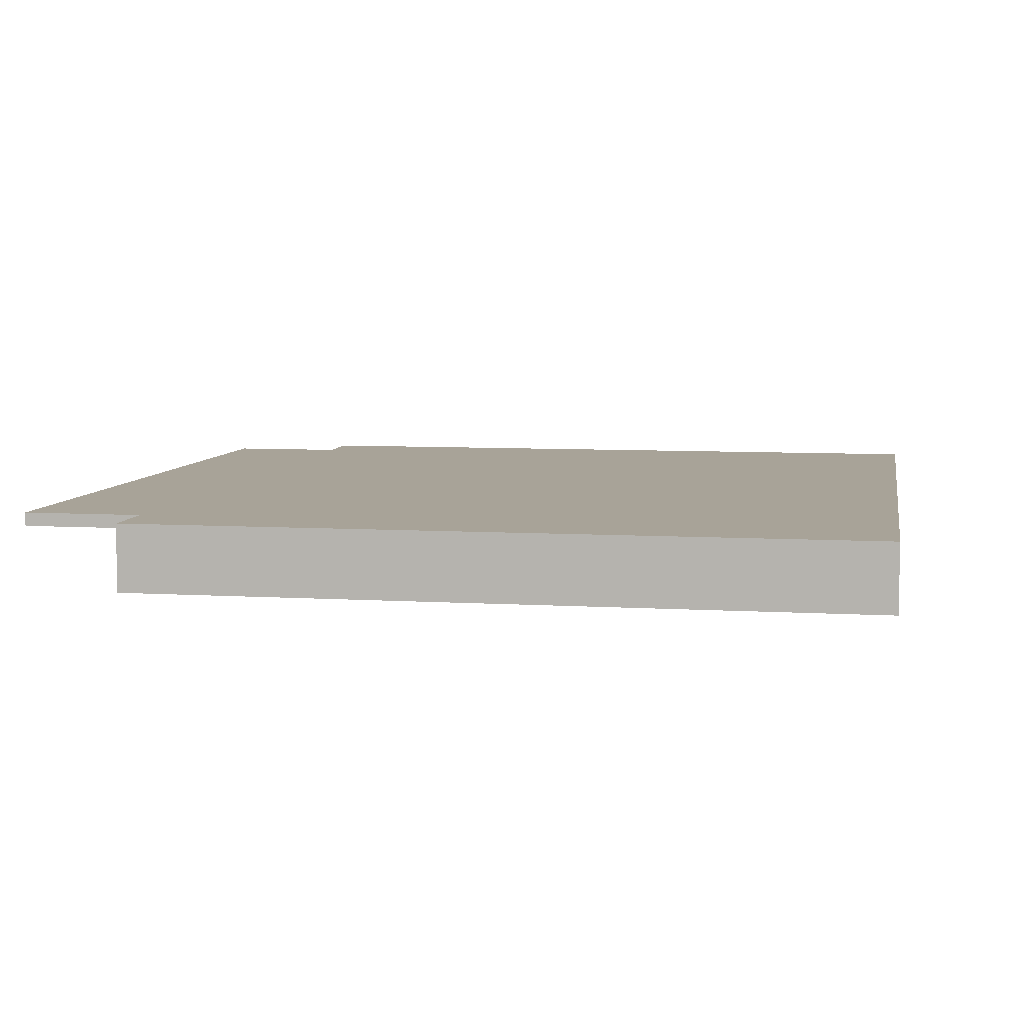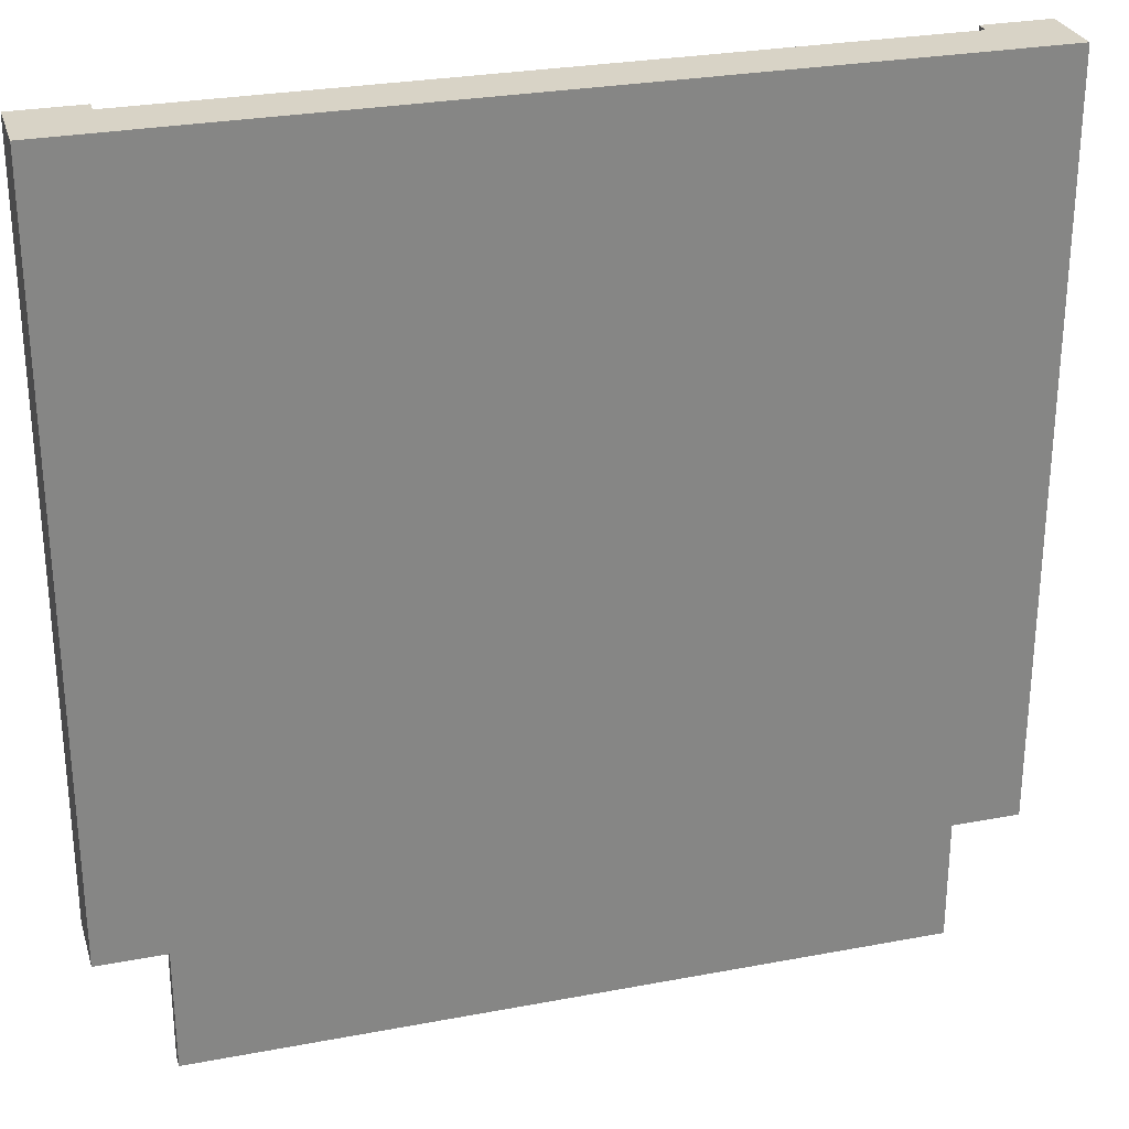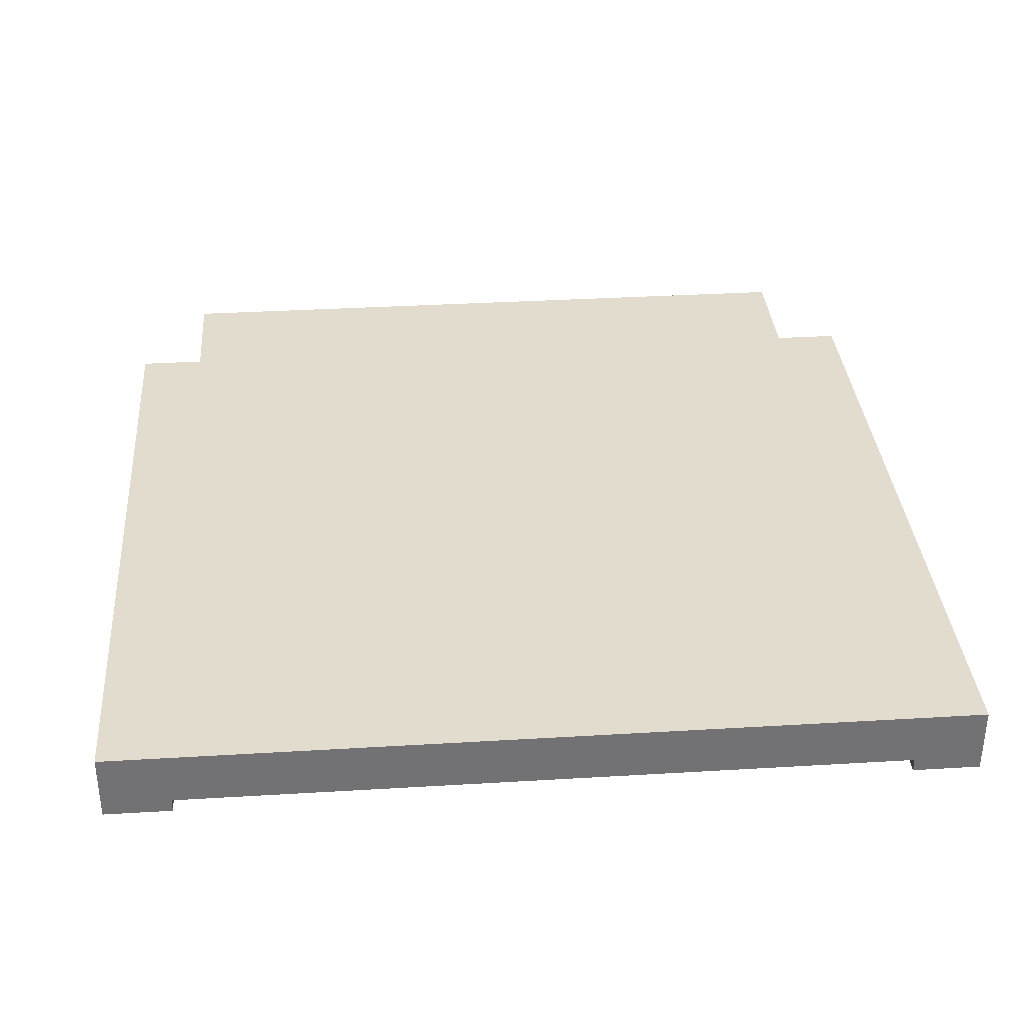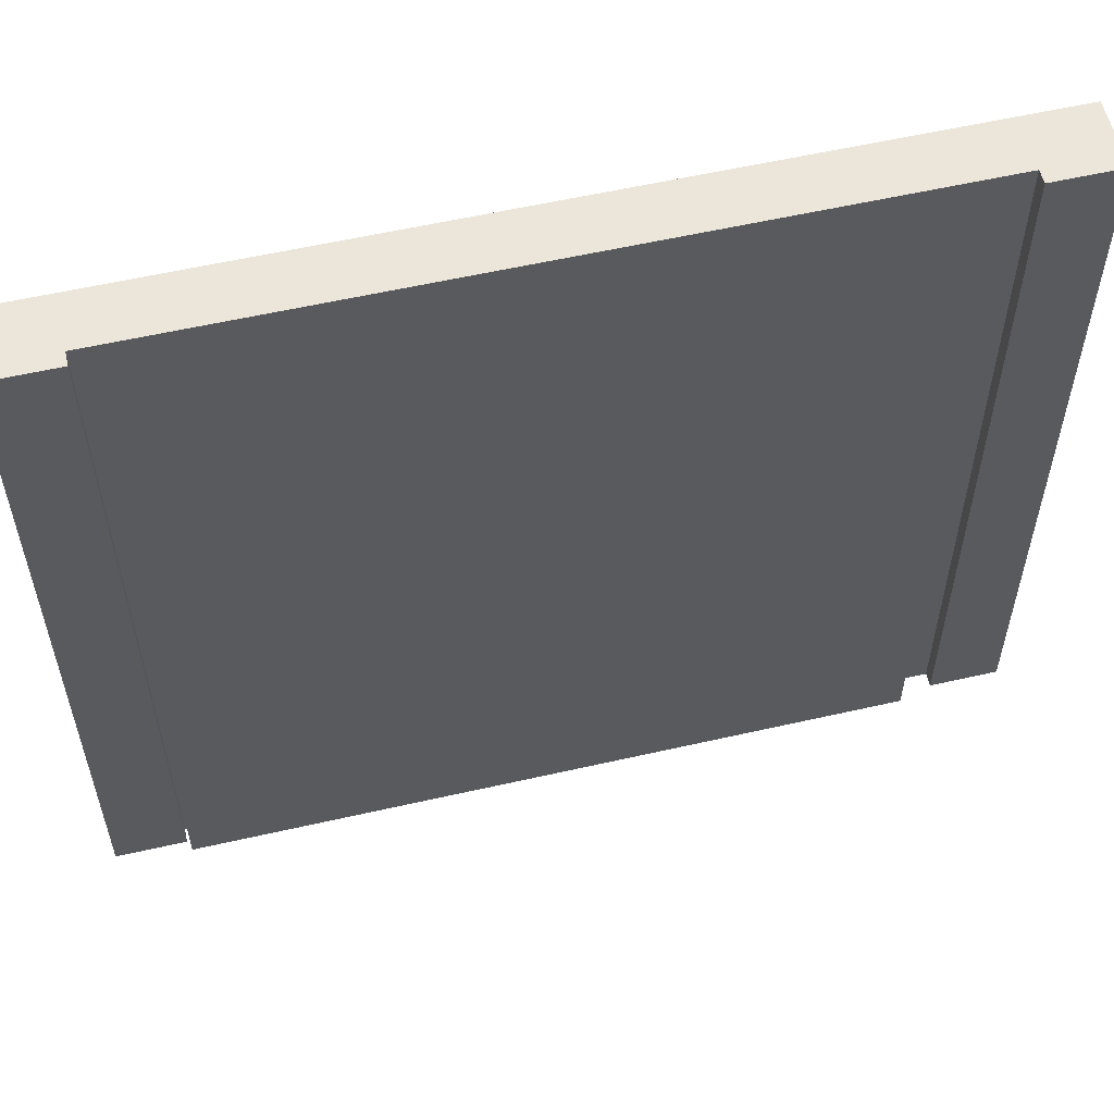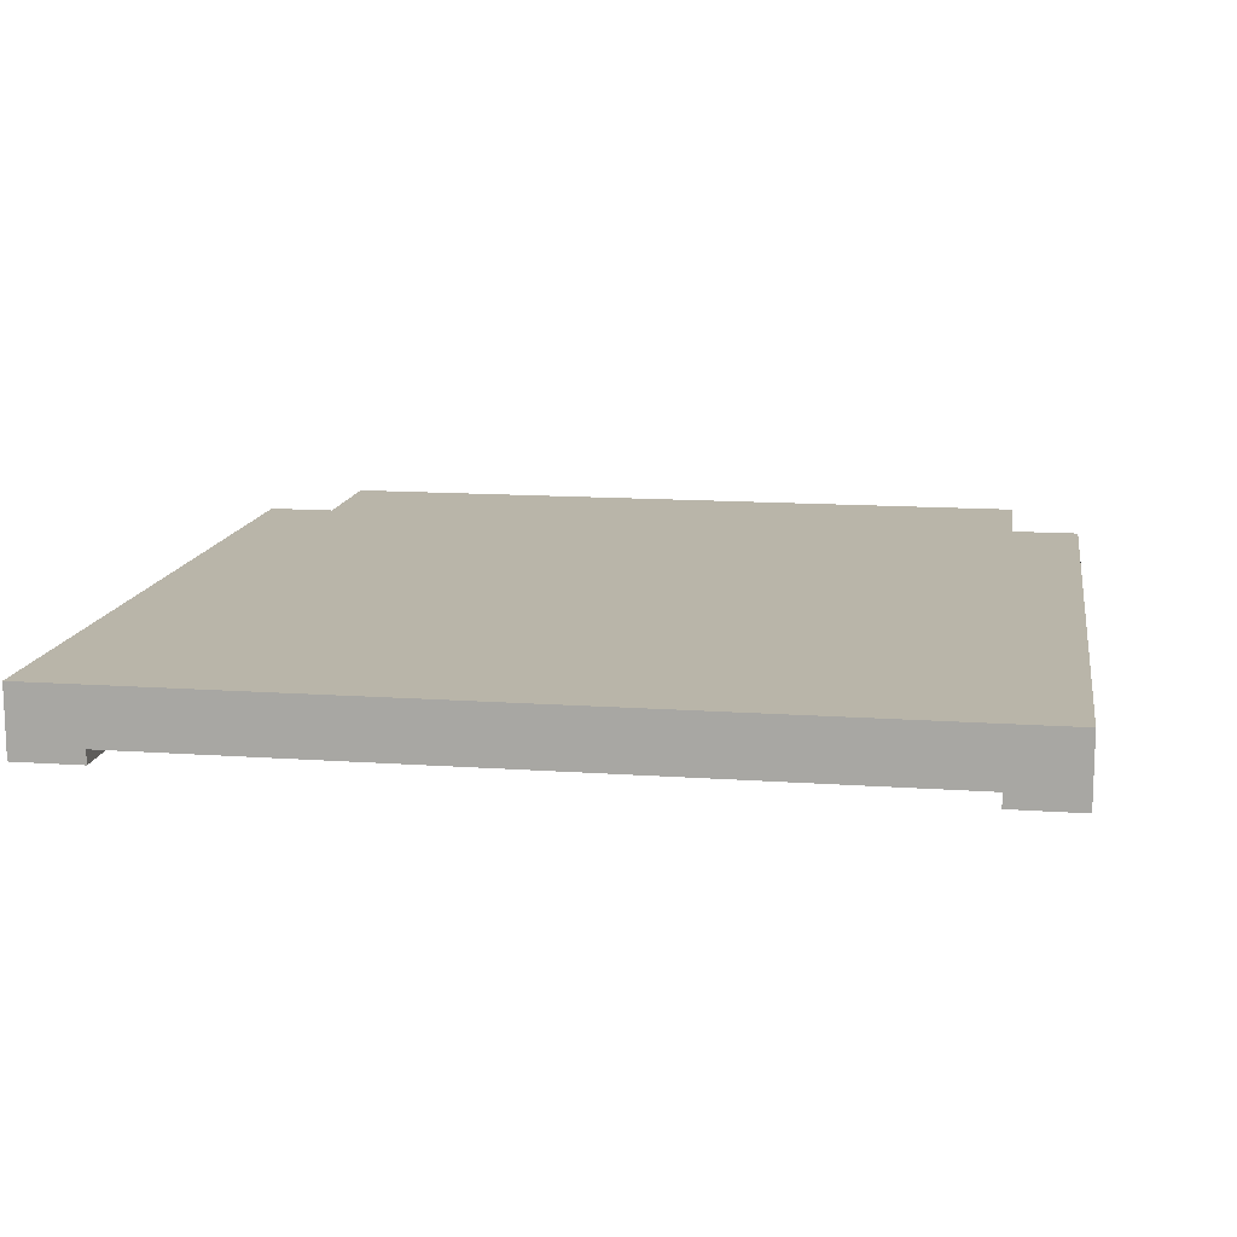
<metadata>
{"format":"obj","ext":"obj","renderer":"f3d","projection":"perspective","resolution":1024,"background":"white","views":[{"elev":6.9,"azim":100.1,"up":"+Z"},{"elev":28.0,"azim":-16.0,"up":"+Y"},{"elev":34.7,"azim":175.4,"up":"+Z"},{"elev":57.2,"azim":166.6,"up":"+Y"},{"elev":13.4,"azim":-170.9,"up":"+Z"}]}
</metadata>
<code>
v -32 9 32
v -32 9 27
v -32 64 32
v -32 64 27
v -27 0 32
v -27 0 31
v -27 9 32
v -27 9 31
v 27 9 28
v 27 9 27
v 27 64 28
v 27 64 27
v -27 9 28
v -27 9 27
v -27 64 28
v -27 64 27
v 27 0 32
v 27 0 31
v 27 9 32
v 27 9 31
v 32 9 32
v 32 9 27
v 32 64 32
v 32 64 27
v -32 9 32
v -32 64 32
v -27 0 32
v -27 9 32
v -22 63 32
v -22 64 32
v -17 63 32
v -17 64 32
v -12 63 32
v -12 64 32
v -7 63 32
v -7 64 32
v -2 63 32
v -2 64 32
v 3 63 32
v 3 64 32
v 8 63 32
v 8 64 32
v 13 63 32
v 13 64 32
v 18 63 32
v 18 64 32
v 23 63 32
v 23 64 32
v 27 0 32
v 27 9 32
v 32 9 32
v 32 64 32
v -27 0 31
v -27 9 31
v -22 9 31
v -17 9 31
v -12 9 31
v -7 9 31
v -2 9 31
v 3 9 31
v 8 9 31
v 13 9 31
v 18 9 31
v 23 9 31
v 27 0 31
v 27 9 31
v -27 9 28
v -27 64 28
v -22 9 28
v -22 64 28
v -17 9 28
v -17 64 28
v -12 9 28
v -12 64 28
v -7 9 28
v -7 64 28
v -2 9 28
v -2 64 28
v 3 9 28
v 3 64 28
v 8 9 28
v 8 64 28
v 13 9 28
v 13 64 28
v 18 9 28
v 18 64 28
v 23 9 28
v 23 64 28
v 27 9 28
v 27 64 28
v -32 9 27
v -32 64 27
v -27 9 27
v -27 64 27
v 27 9 27
v 27 64 27
v 32 9 27
v 32 64 27
v -27 0 32
v 27 0 32
v -27 0 31
v 27 0 31
v -32 9 32
v -27 9 32
v 27 9 32
v 32 9 32
v -27 9 31
v -22 9 31
v -17 9 31
v -12 9 31
v -7 9 31
v -2 9 31
v 3 9 31
v 8 9 31
v 13 9 31
v 18 9 31
v 23 9 31
v 27 9 31
v -27 9 28
v -22 9 28
v -17 9 28
v -12 9 28
v -7 9 28
v -2 9 28
v 3 9 28
v 8 9 28
v 13 9 28
v 18 9 28
v 23 9 28
v 27 9 28
v -32 9 27
v -27 9 27
v 27 9 27
v 32 9 27
v -32 64 32
v -22 64 32
v -17 64 32
v -12 64 32
v -7 64 32
v -2 64 32
v 3 64 32
v 8 64 32
v 13 64 32
v 18 64 32
v 23 64 32
v 32 64 32
v -27 64 28
v -22 64 28
v -17 64 28
v -12 64 28
v -7 64 28
v -2 64 28
v 3 64 28
v 8 64 28
v 13 64 28
v 18 64 28
v 23 64 28
v 27 64 28
v -32 64 27
v -27 64 27
v 27 64 27
v 32 64 27
f 3 2 1
f 4 2 3
f 7 6 5
f 8 6 7
f 11 10 9
f 12 10 11
f 13 14 15
f 15 14 16
f 17 18 19
f 19 18 20
f 21 22 23
f 23 22 24
f 28 26 25
f 29 26 28
f 29 28 27
f 30 26 29
f 31 29 27
f 31 30 29
f 32 30 31
f 33 31 27
f 33 32 31
f 34 32 33
f 35 33 27
f 35 34 33
f 36 34 35
f 37 35 27
f 37 36 35
f 38 36 37
f 39 37 27
f 39 38 37
f 40 38 39
f 41 39 27
f 41 40 39
f 42 40 41
f 43 41 27
f 43 42 41
f 44 42 43
f 45 43 27
f 45 44 43
f 46 44 45
f 47 45 27
f 47 46 45
f 48 46 47
f 49 47 27
f 49 48 47
f 50 48 49
f 51 48 50
f 52 48 51
f 53 54 55
f 53 55 56
f 53 56 57
f 53 57 58
f 53 58 59
f 53 59 60
f 53 60 61
f 53 61 62
f 53 62 63
f 53 63 64
f 53 64 65
f 65 64 66
f 67 68 69
f 69 68 70
f 69 70 71
f 71 70 72
f 71 72 73
f 73 72 74
f 73 74 75
f 75 74 76
f 75 76 77
f 77 76 78
f 77 78 79
f 79 78 80
f 79 80 81
f 81 80 82
f 81 82 83
f 83 82 84
f 83 84 85
f 85 84 86
f 85 86 87
f 87 86 88
f 87 88 89
f 89 88 90
f 91 92 93
f 93 92 94
f 95 96 97
f 97 96 98
f 101 100 99
f 102 100 101
f 107 104 103
f 118 106 105
f 119 107 103
f 119 108 107
f 120 109 108
f 120 108 119
f 121 110 109
f 121 109 120
f 122 111 110
f 122 110 121
f 123 112 111
f 123 111 122
f 124 113 112
f 124 112 123
f 125 114 113
f 125 113 124
f 126 115 114
f 126 114 125
f 127 116 115
f 127 115 126
f 128 117 116
f 128 116 127
f 129 118 117
f 129 117 128
f 130 106 118
f 130 118 129
f 131 119 103
f 132 119 131
f 133 106 130
f 134 106 133
f 135 136 147
f 136 137 148
f 147 136 148
f 137 138 149
f 148 137 149
f 138 139 150
f 149 138 150
f 139 140 151
f 150 139 151
f 140 141 152
f 151 140 152
f 141 142 153
f 152 141 153
f 142 143 154
f 153 142 154
f 143 144 155
f 154 143 155
f 144 145 156
f 155 144 156
f 145 146 157
f 156 145 157
f 157 146 158
f 135 147 159
f 159 147 160
f 158 146 161
f 161 146 162

</code>
